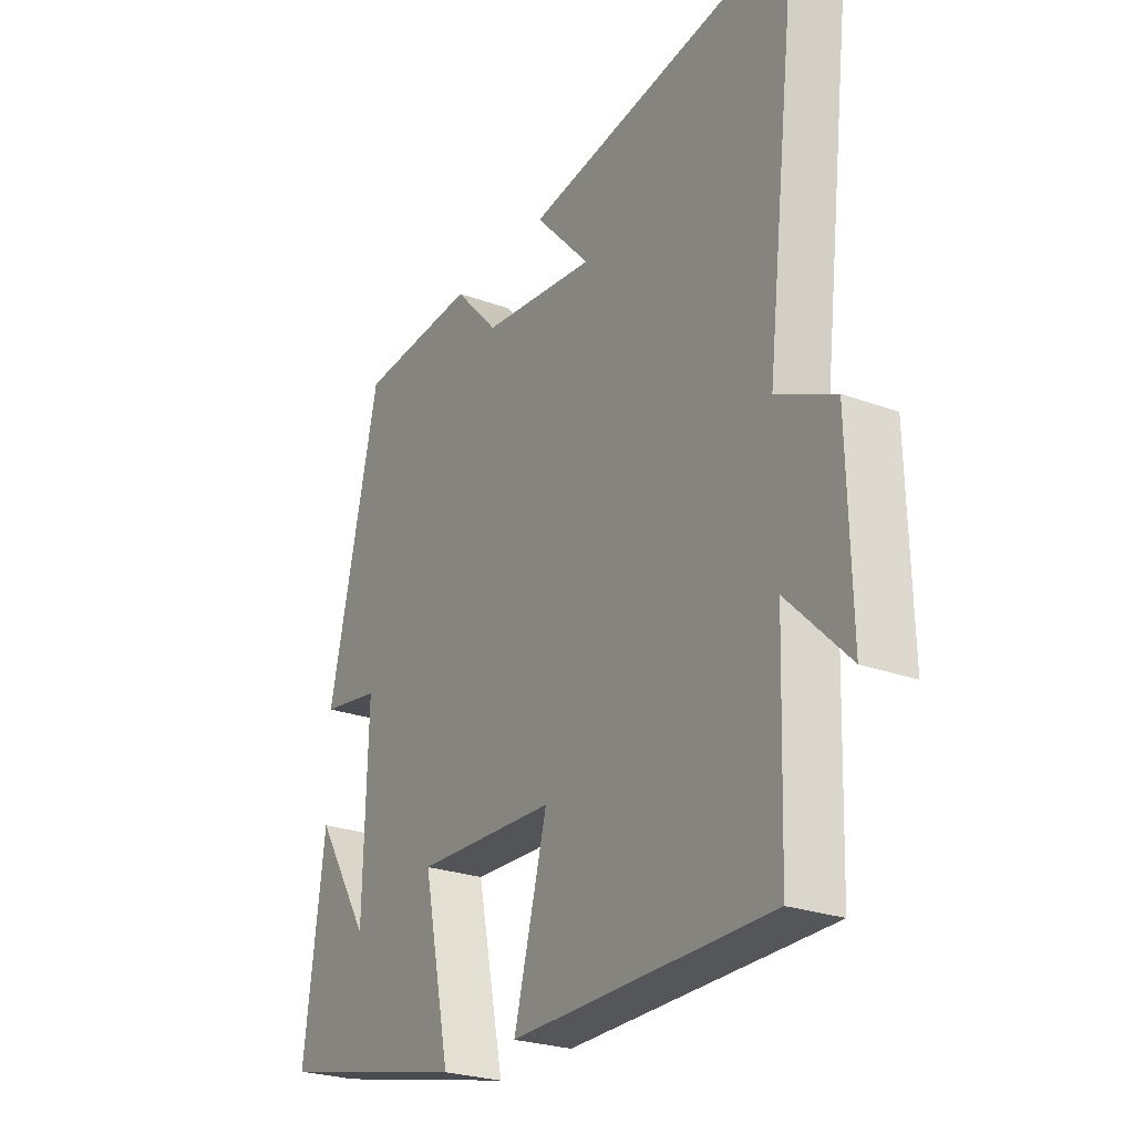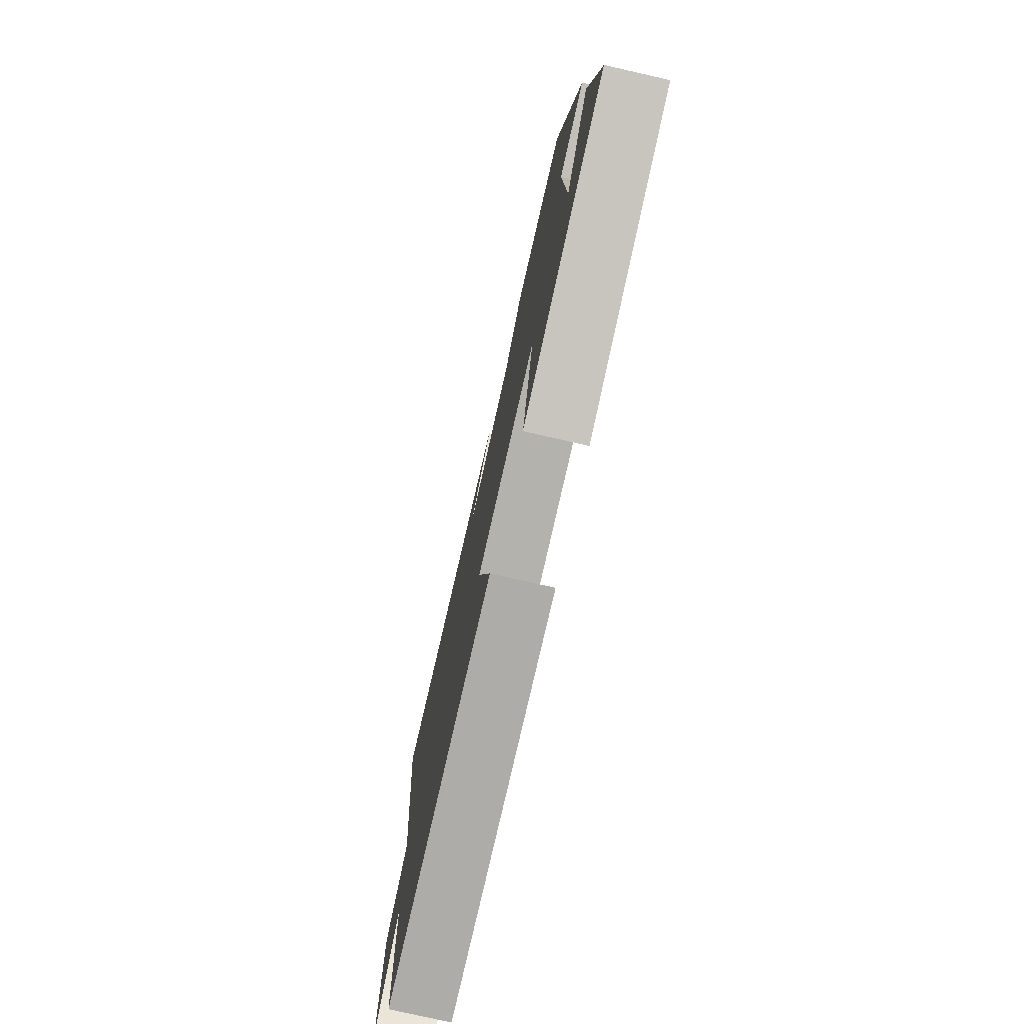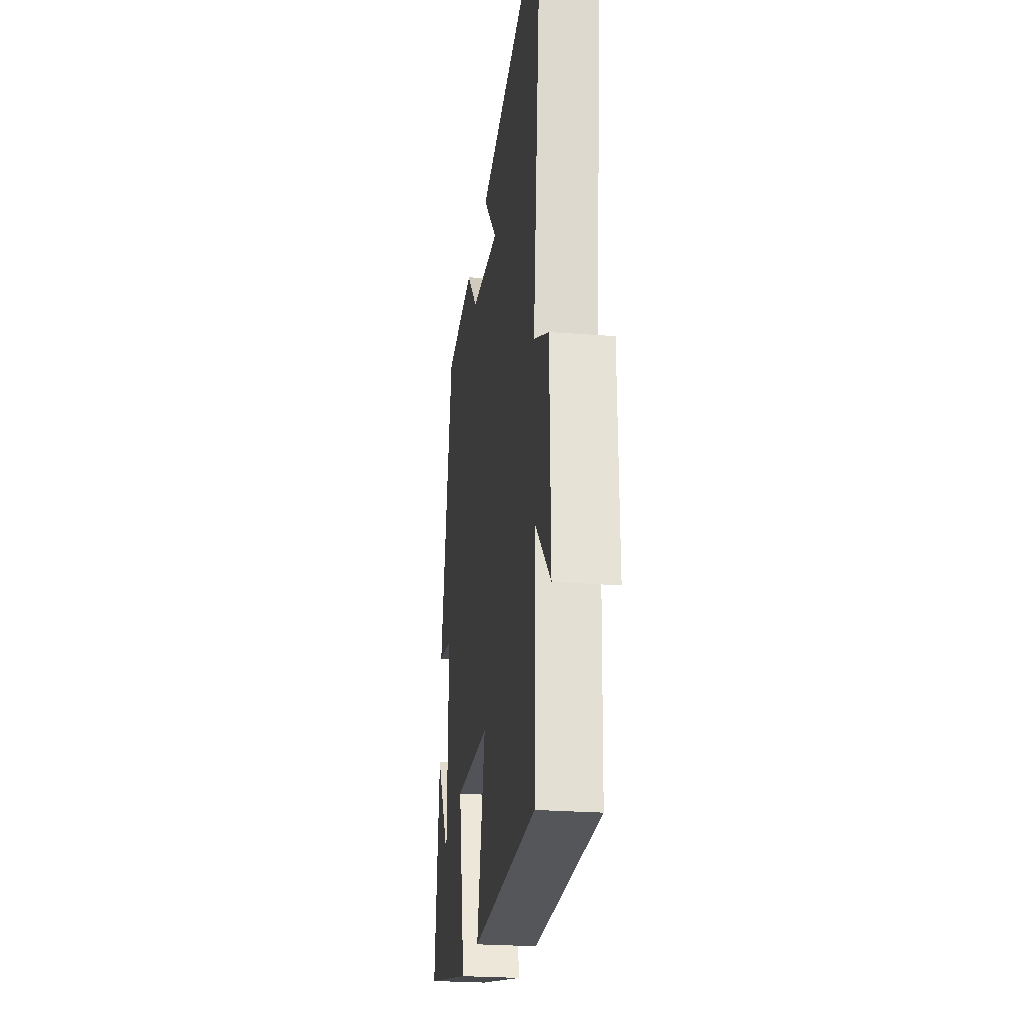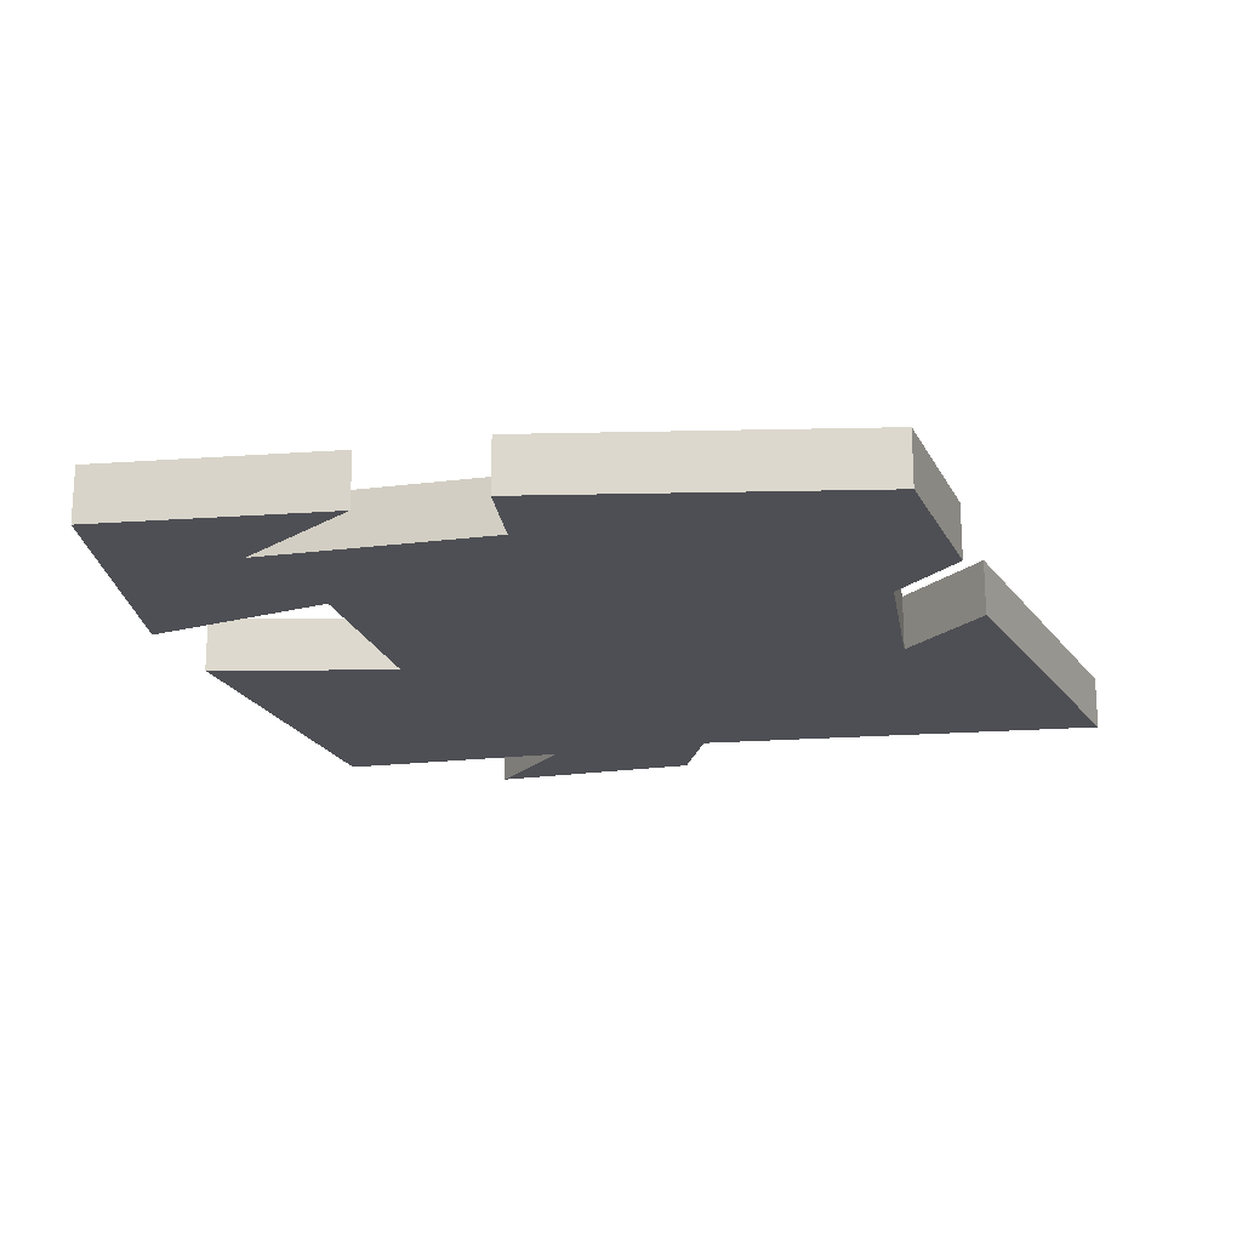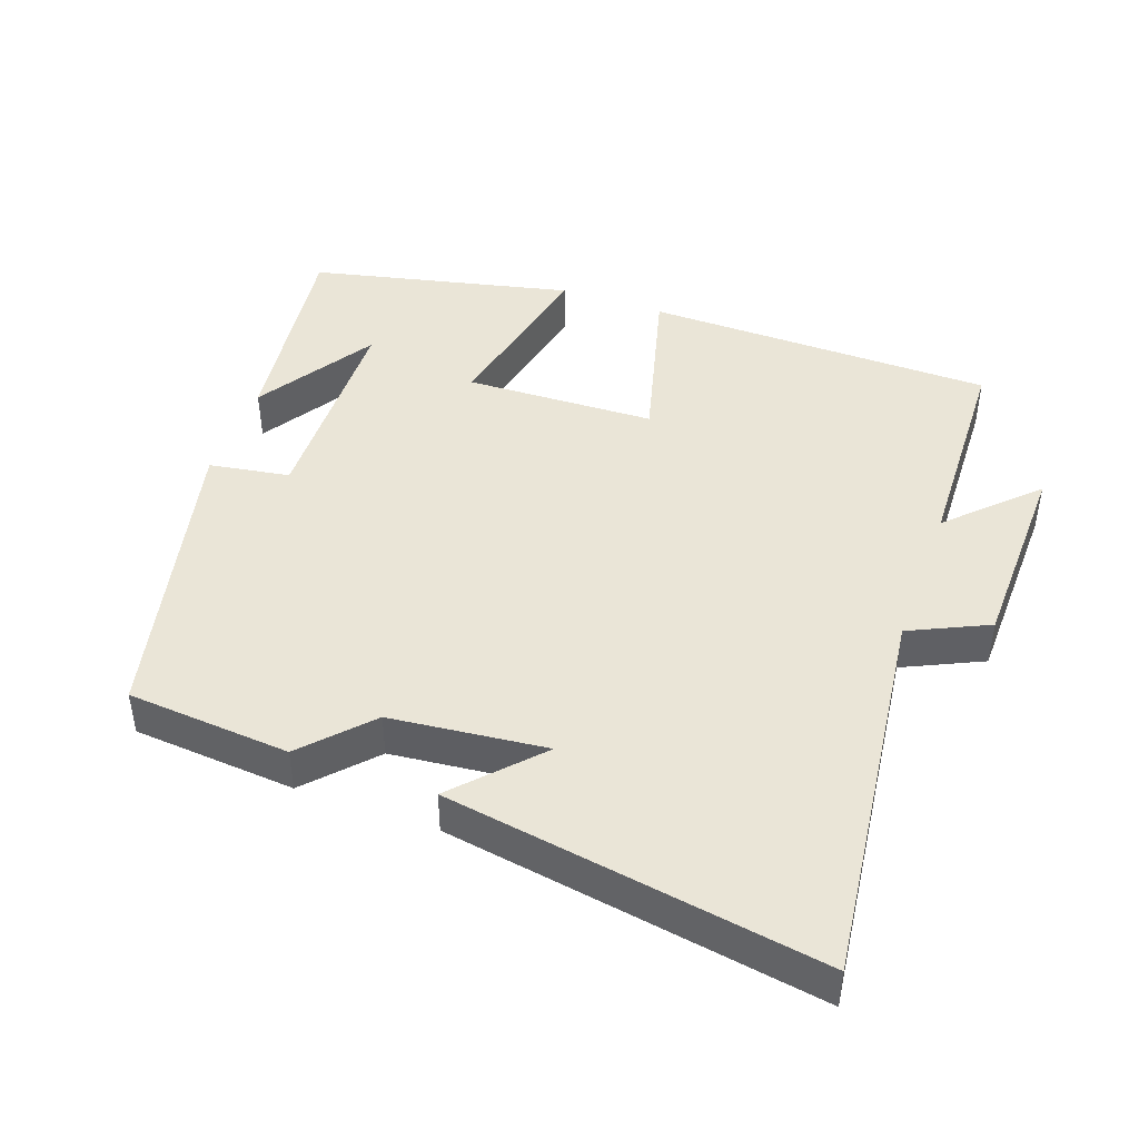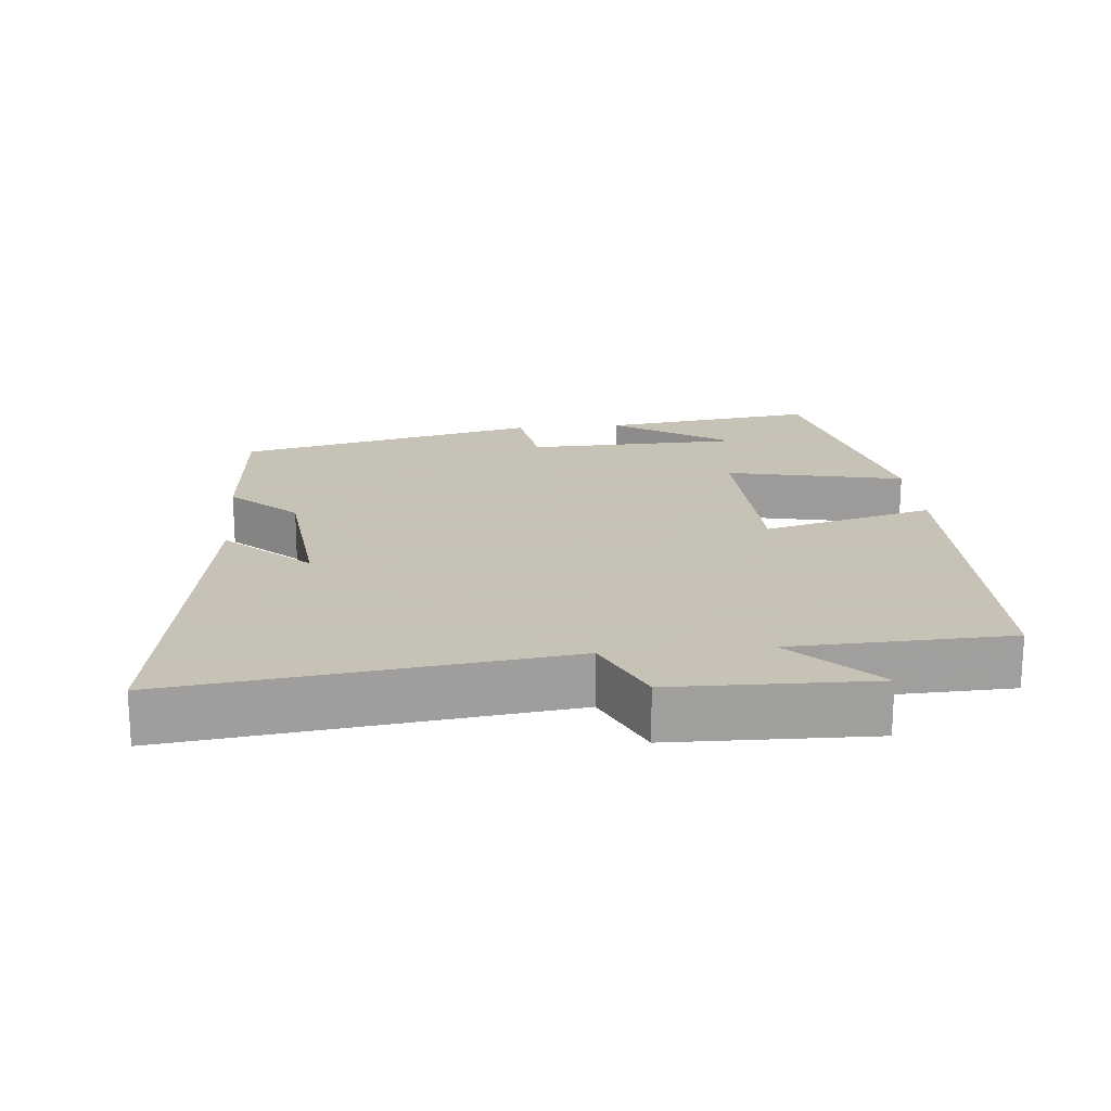
<metadata>
{"format":"obj","ext":"obj","renderer":"f3d","projection":"perspective","resolution":1024,"background":"white","views":[{"elev":-25.4,"azim":59.4,"up":"+Z"},{"elev":-77.3,"azim":-102.8,"up":"+Z"},{"elev":-24.8,"azim":82.7,"up":"+Z"},{"elev":-18.4,"azim":-74.4,"up":"+Y"},{"elev":44.4,"azim":19.9,"up":"+Y"},{"elev":19.1,"azim":84.8,"up":"+Y"}]}
</metadata>
<code>
v 0.567 0.07 0.585
v 0.5 0.07 0.036
v 0.612 0.07 -0.017
v 0.618 0.07 -0.301
v 0.5 0.07 -0.184
v 0.489 0.07 -0.494
v -0.012 0.07 -0.5
v 0.053 0.07 -0.256
v -0.219 0.07 -0.246
v -0.166 0.07 -0.5
v -0.541 0.07 -0.414
v -0.5 0.07 -0.107
v -0.393 0.07 -0.276
v -0.385 0.07 0.032
v -0.5 0.07 0.051
v -0.4 0.07 0.482
v -0.167 0.07 0.5
v -0.081 0.07 0.407
v 0.141 0.07 0.383
v 0.033 0.07 0.5
v 0.567 0 0.585
v 0.5 0 0.036
v 0.612 0 -0.017
v 0.618 0 -0.301
v 0.5 0 -0.184
v 0.489 0 -0.494
v -0.012 0 -0.5
v 0.053 0 -0.256
v -0.219 0 -0.246
v -0.166 0 -0.5
v -0.541 0 -0.414
v -0.5 0 -0.107
v -0.393 0 -0.276
v -0.385 0 0.032
v -0.5 0 0.051
v -0.4 0 0.482
v -0.167 0 0.5
v -0.081 0 0.407
v 0.141 0 0.383
v 0.033 0 0.5
f 19 20 1 2
f 18 19 2
f 15 16 17 18
f 14 15 18 2
f 13 14 2 3
f 11 12 13
f 9 10 11 13
f 9 13 3
f 8 9 3
f 5 6 7 8
f 5 8 3
f 3 4 5
f 22 21 40 39
f 22 39 38
f 38 37 36 35
f 22 38 35 34
f 23 22 34 33
f 33 32 31
f 33 31 30 29
f 23 33 29
f 23 29 28
f 28 27 26 25
f 23 28 25
f 25 24 23
f 1 21 22 2
f 2 22 23 3
f 3 23 24 4
f 4 24 25 5
f 5 25 26 6
f 6 26 27 7
f 7 27 28 8
f 8 28 29 9
f 9 29 30 10
f 10 30 31 11
f 11 31 32 12
f 12 32 33 13
f 13 33 34 14
f 14 34 35 15
f 15 35 36 16
f 16 36 37 17
f 17 37 38 18
f 18 38 39 19
f 19 39 40 20
f 20 40 21 1

</code>
